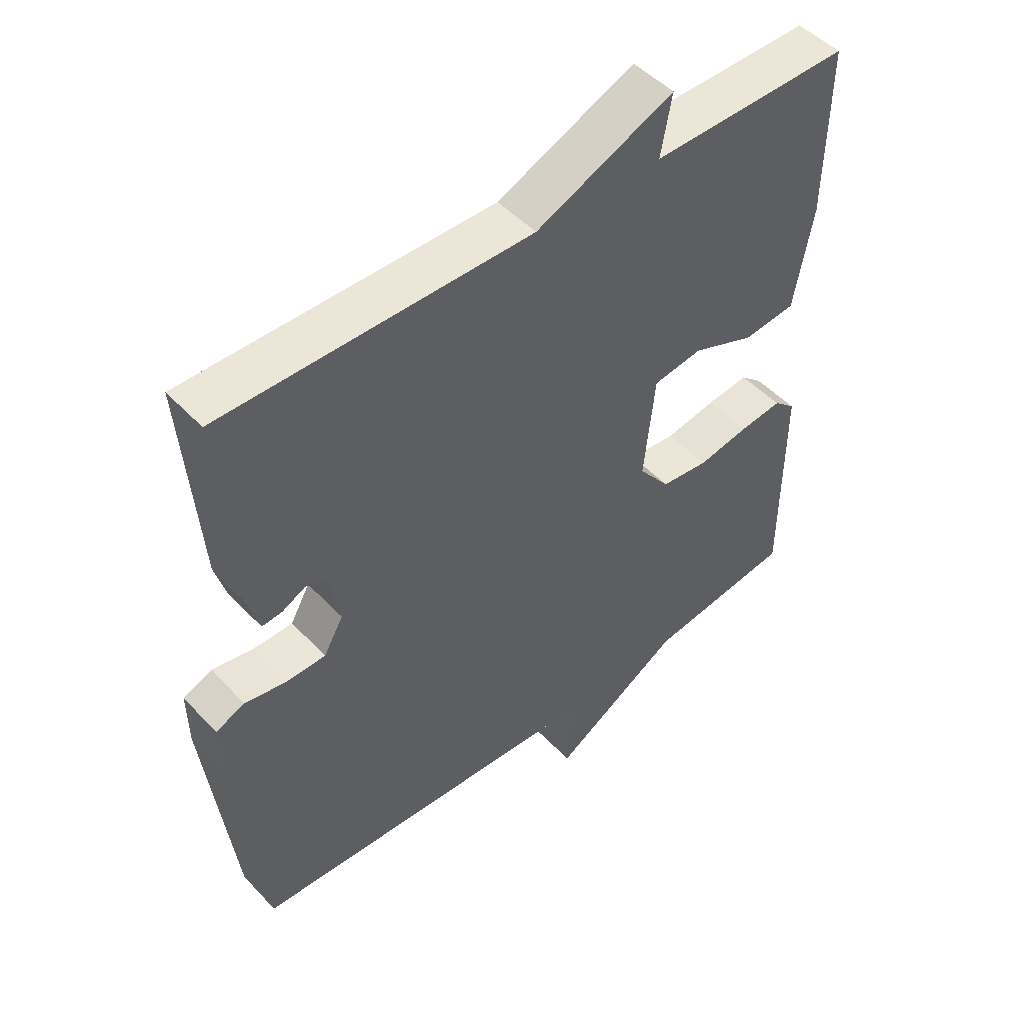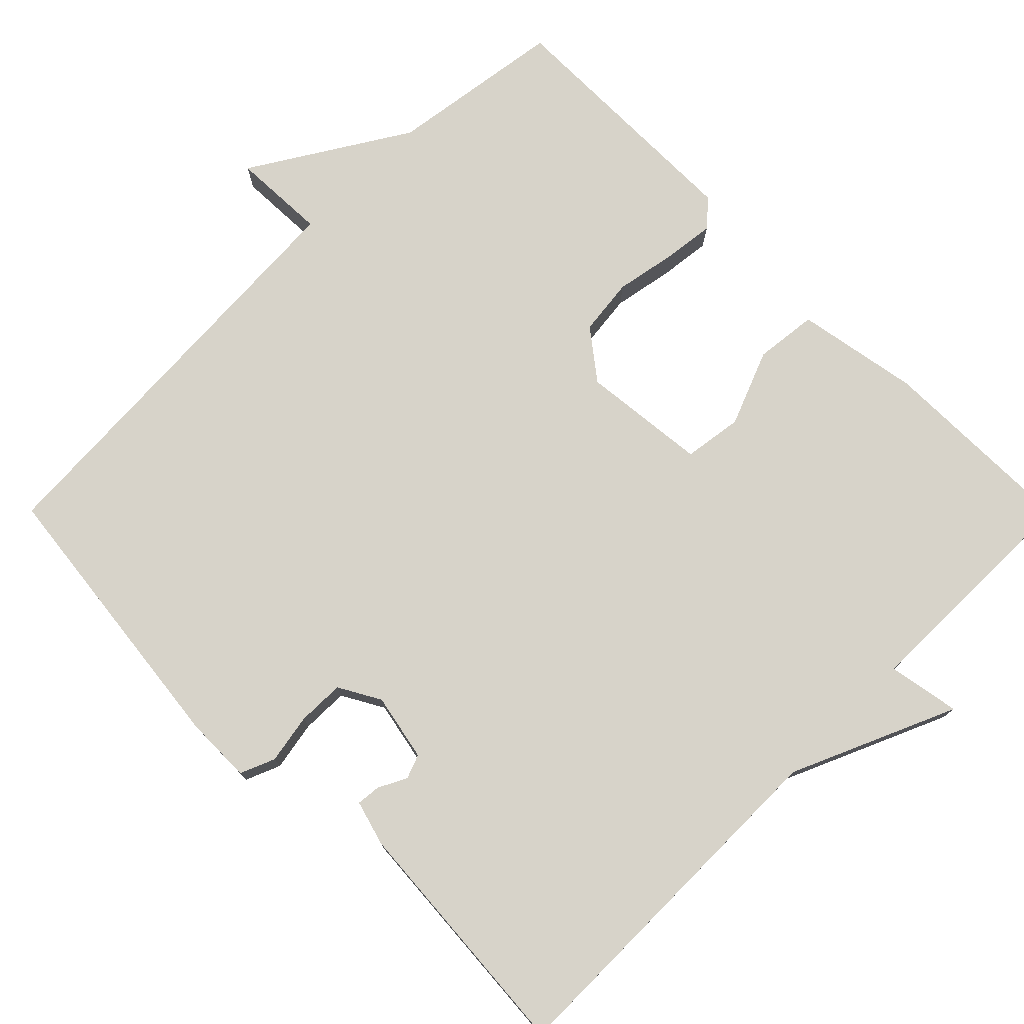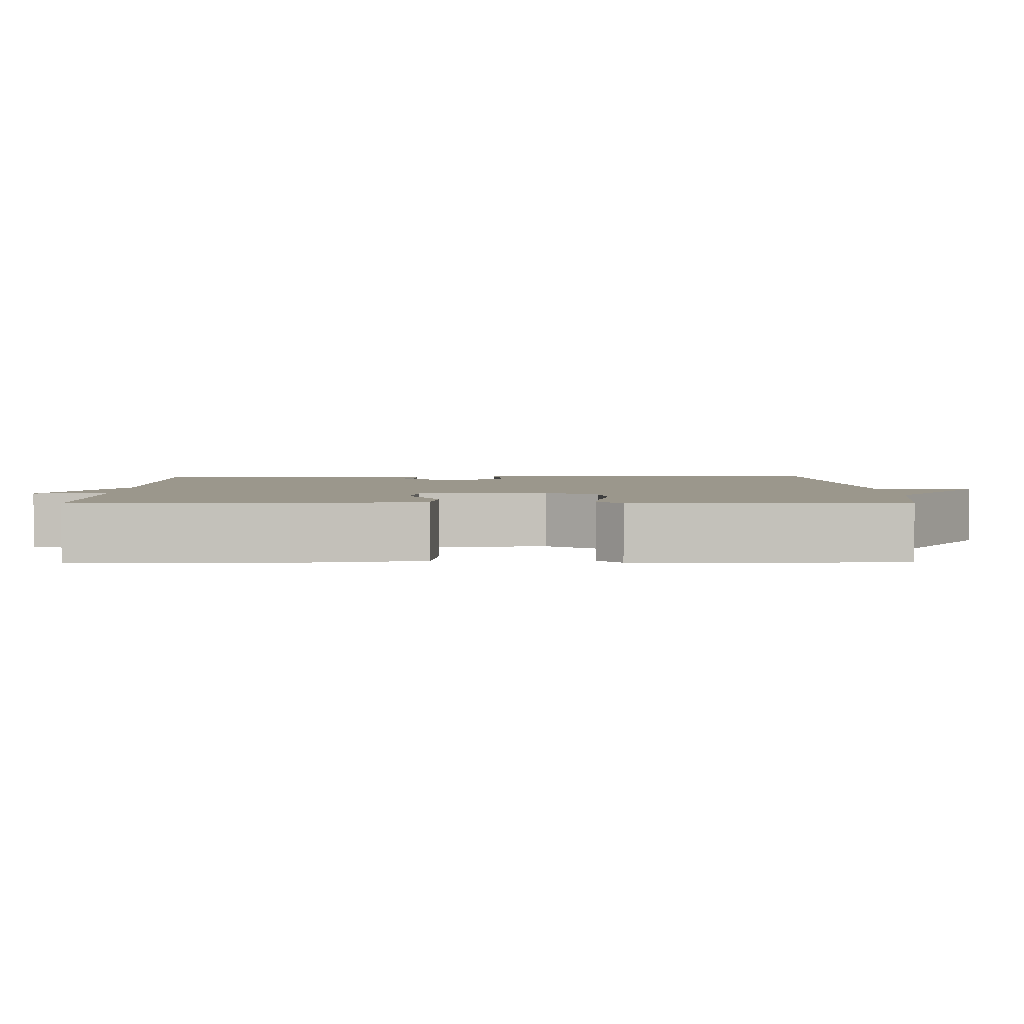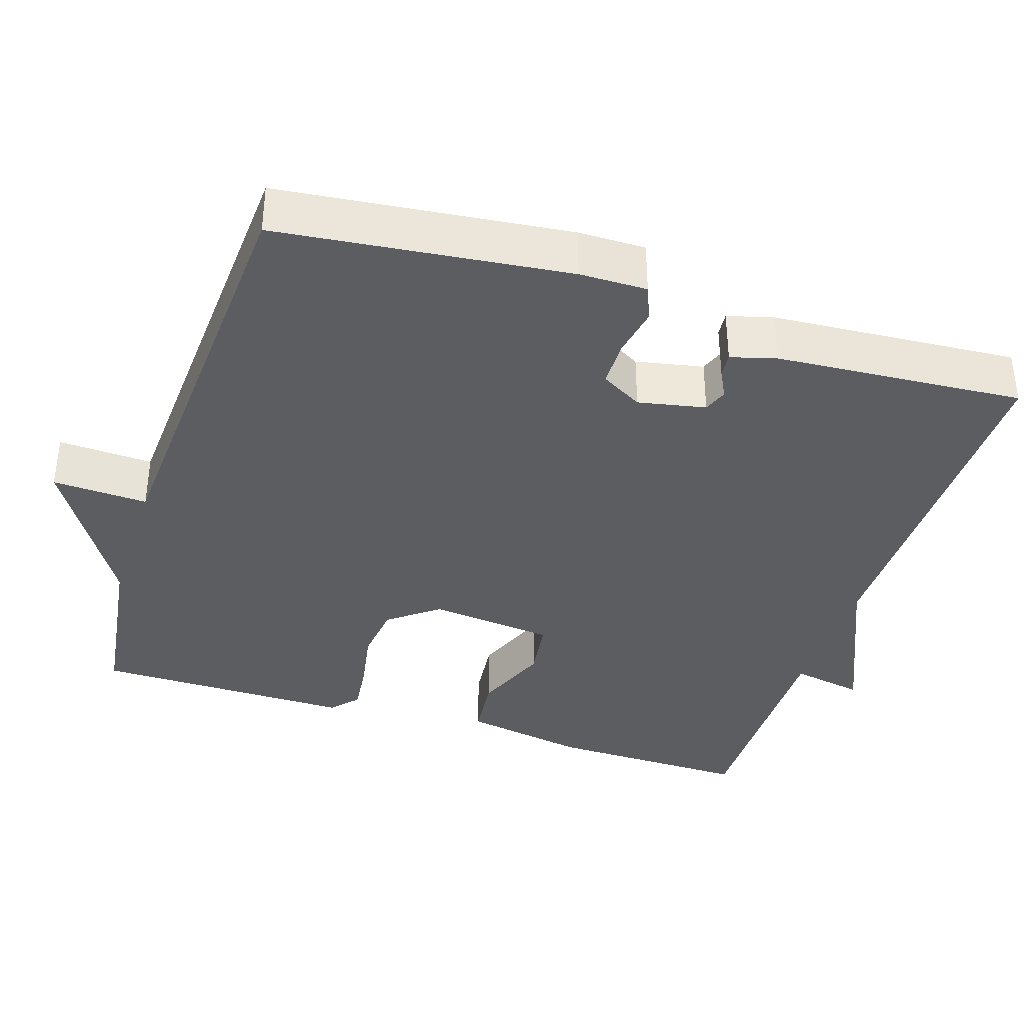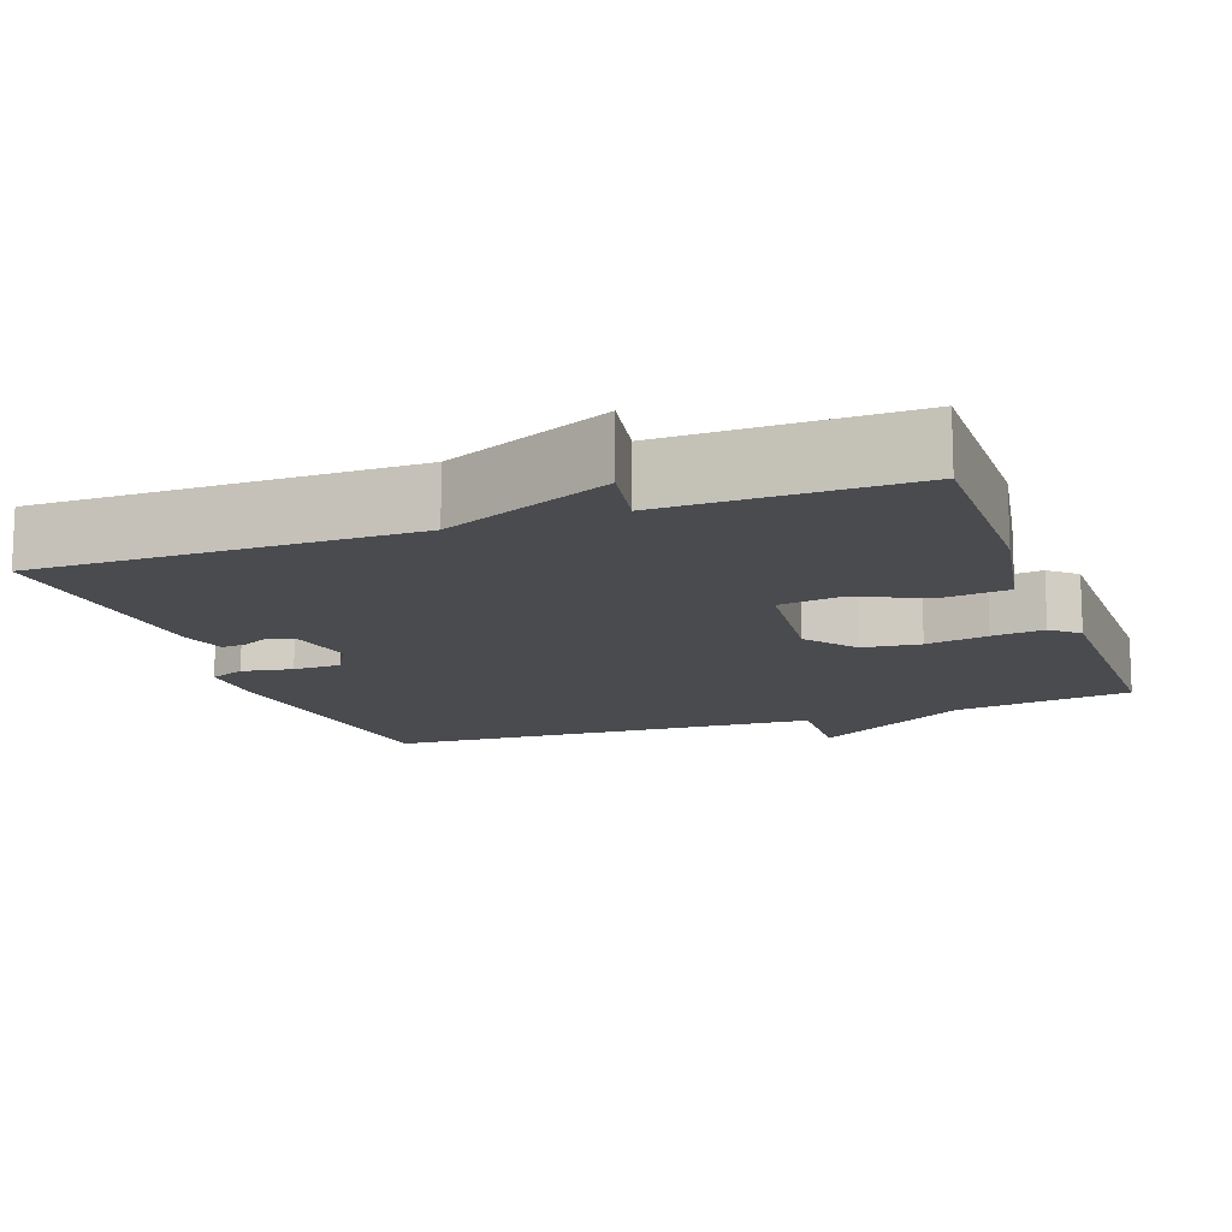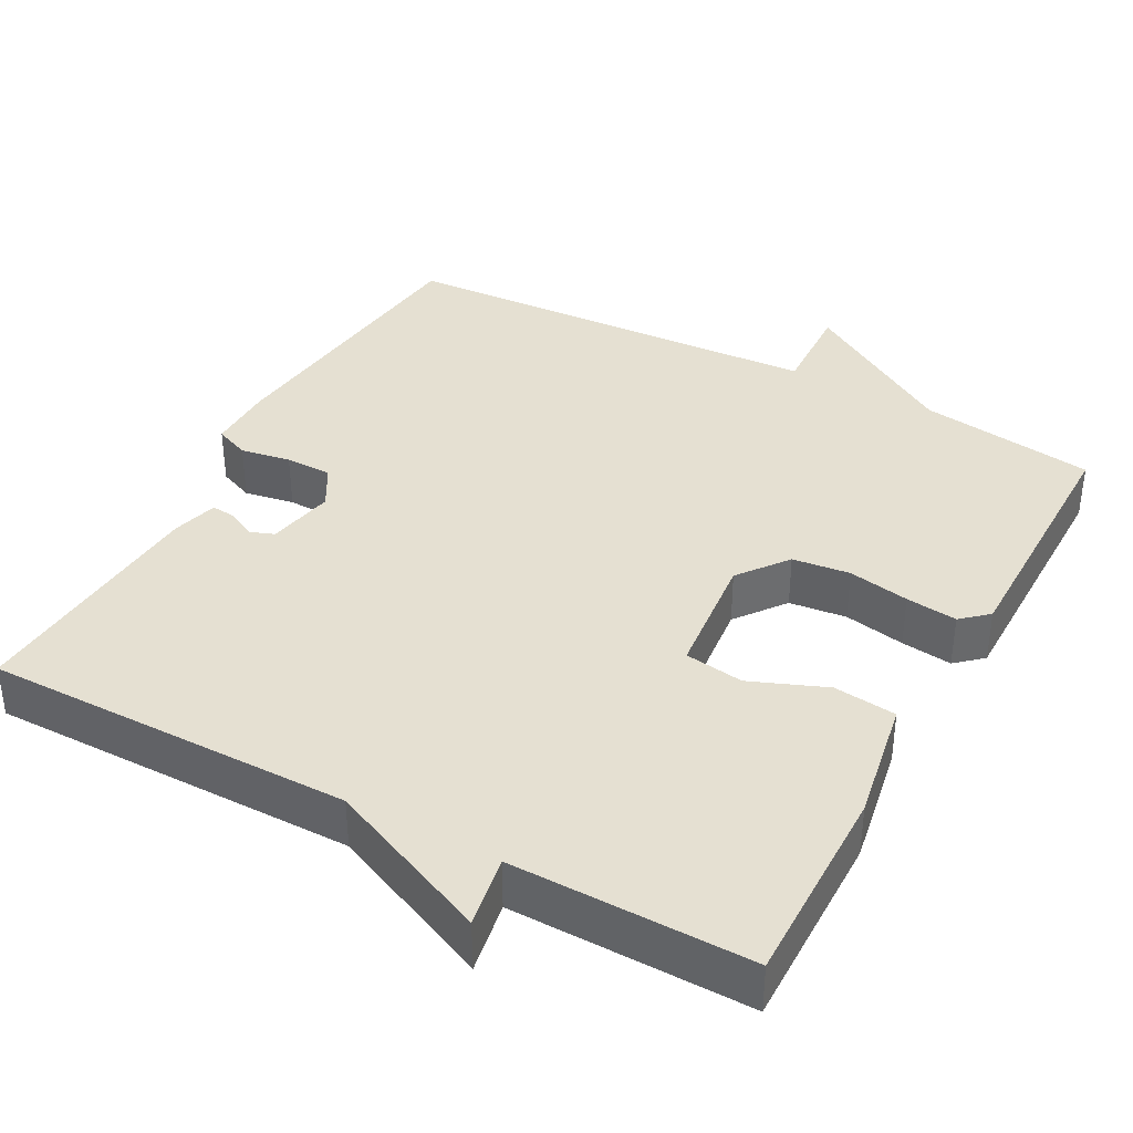
<metadata>
{"format":"obj","ext":"obj","renderer":"f3d","projection":"perspective","resolution":1024,"background":"white","views":[{"elev":49.1,"azim":-41.0,"up":"+Z"},{"elev":76.1,"azim":-44.9,"up":"+Y"},{"elev":2.7,"azim":89.3,"up":"+Y"},{"elev":-37.2,"azim":-108.0,"up":"+Y"},{"elev":-13.7,"azim":19.8,"up":"+Y"},{"elev":37.8,"azim":28.4,"up":"+Y"}]}
</metadata>
<code>
v -0.5 0.07 0.5
v -0.015 0.07 0.497
v 0.202 0.07 0.592
v 0.185 0.07 0.497
v 0.5 0.07 0.5
v 0.497 0.07 0.233
v 0.468 0.07 0.07
v 0.385 0.07 0.061
v 0.285 0.07 0.101
v 0.207 0.07 0.09
v 0.19 0.07 -0.076
v 0.24 0.07 -0.141
v 0.316 0.07 -0.15
v 0.397 0.07 -0.135
v 0.465 0.07 -0.127
v 0.5 0.07 -0.158
v 0.5 0.07 -0.5
v 0.267 0.07 -0.533
v 0.062 0.07 -0.659
v 0.067 0.07 -0.533
v -0.5 0.07 -0.5
v -0.544 0.07 -0.118
v -0.545 0.07 -0.029
v -0.499 0.07 -0.01
v -0.433 0.07 -0.022
v -0.371 0.07 -0.021
v -0.34 0.07 0.034
v -0.358 0.07 0.123
v -0.39 0.07 0.135
v -0.427 0.07 0.116
v -0.459 0.07 0.113
v -0.476 0.07 0.173
v -0.5 0 0.5
v -0.015 0 0.497
v 0.202 0 0.592
v 0.185 0 0.497
v 0.5 0 0.5
v 0.497 0 0.233
v 0.468 0 0.07
v 0.385 0 0.061
v 0.285 0 0.101
v 0.207 0 0.09
v 0.19 0 -0.076
v 0.24 0 -0.141
v 0.316 0 -0.15
v 0.397 0 -0.135
v 0.465 0 -0.127
v 0.5 0 -0.158
v 0.5 0 -0.5
v 0.267 0 -0.533
v 0.062 0 -0.659
v 0.067 0 -0.533
v -0.5 0 -0.5
v -0.544 0 -0.118
v -0.545 0 -0.029
v -0.499 0 -0.01
v -0.433 0 -0.022
v -0.371 0 -0.021
v -0.34 0 0.034
v -0.358 0 0.123
v -0.39 0 0.135
v -0.427 0 0.116
v -0.459 0 0.113
v -0.476 0 0.173
f 32 1 2
f 31 32 2
f 30 31 2
f 29 30 2
f 2 3 4
f 29 2 4
f 28 29 4
f 4 5 6
f 28 4 6
f 27 28 6
f 26 27 6
f 23 24 25
f 22 23 25
f 21 22 25
f 20 21 25
f 20 25 26
f 18 19 20
f 17 18 20
f 16 17 20
f 15 16 20
f 14 15 20
f 13 14 20
f 12 13 20
f 11 12 20 26
f 10 11 26
f 6 7 8 9
f 6 9 10
f 6 10 26
f 34 33 64
f 34 64 63
f 34 63 62
f 34 62 61
f 36 35 34
f 36 34 61
f 36 61 60
f 38 37 36
f 38 36 60
f 38 60 59
f 38 59 58
f 57 56 55
f 57 55 54
f 57 54 53
f 57 53 52
f 58 57 52
f 52 51 50
f 52 50 49
f 52 49 48
f 52 48 47
f 52 47 46
f 52 46 45
f 52 45 44
f 58 52 44 43
f 58 43 42
f 41 40 39 38
f 42 41 38
f 58 42 38
f 1 33 34 2
f 2 34 35 3
f 3 35 36 4
f 4 36 37 5
f 5 37 38 6
f 6 38 39 7
f 7 39 40 8
f 8 40 41 9
f 9 41 42 10
f 10 42 43 11
f 11 43 44 12
f 12 44 45 13
f 13 45 46 14
f 14 46 47 15
f 15 47 48 16
f 16 48 49 17
f 17 49 50 18
f 18 50 51 19
f 19 51 52 20
f 20 52 53 21
f 21 53 54 22
f 22 54 55 23
f 23 55 56 24
f 24 56 57 25
f 25 57 58 26
f 26 58 59 27
f 27 59 60 28
f 28 60 61 29
f 29 61 62 30
f 30 62 63 31
f 31 63 64 32
f 32 64 33 1

</code>
